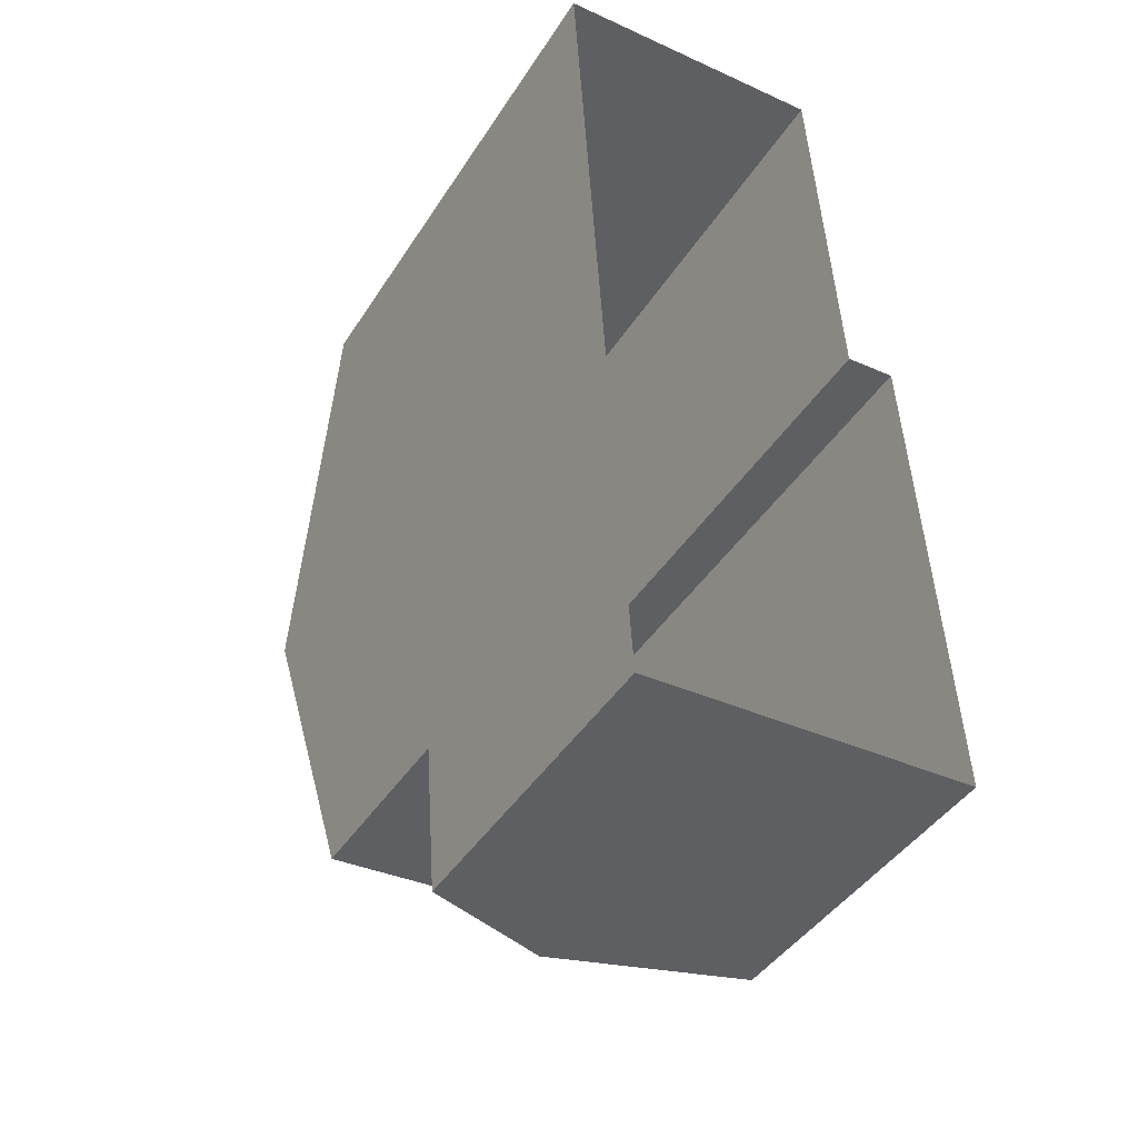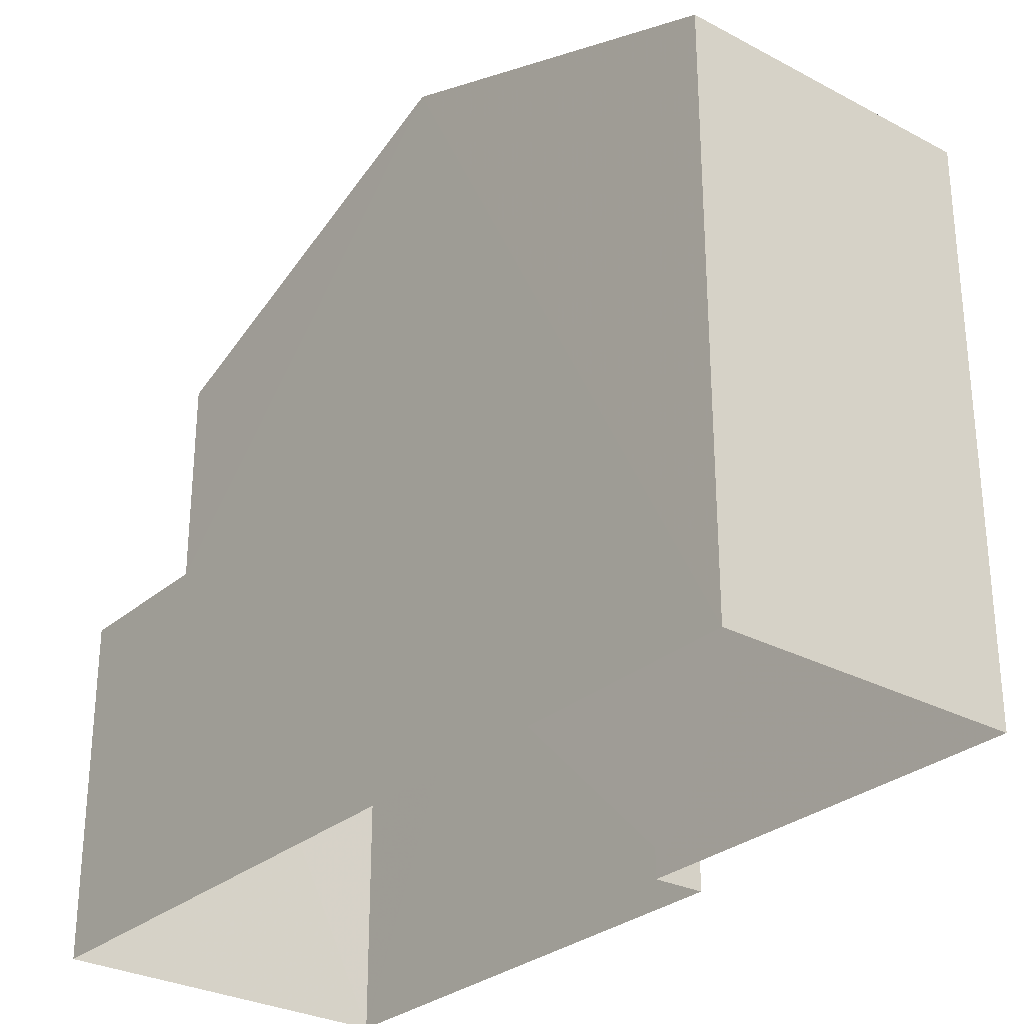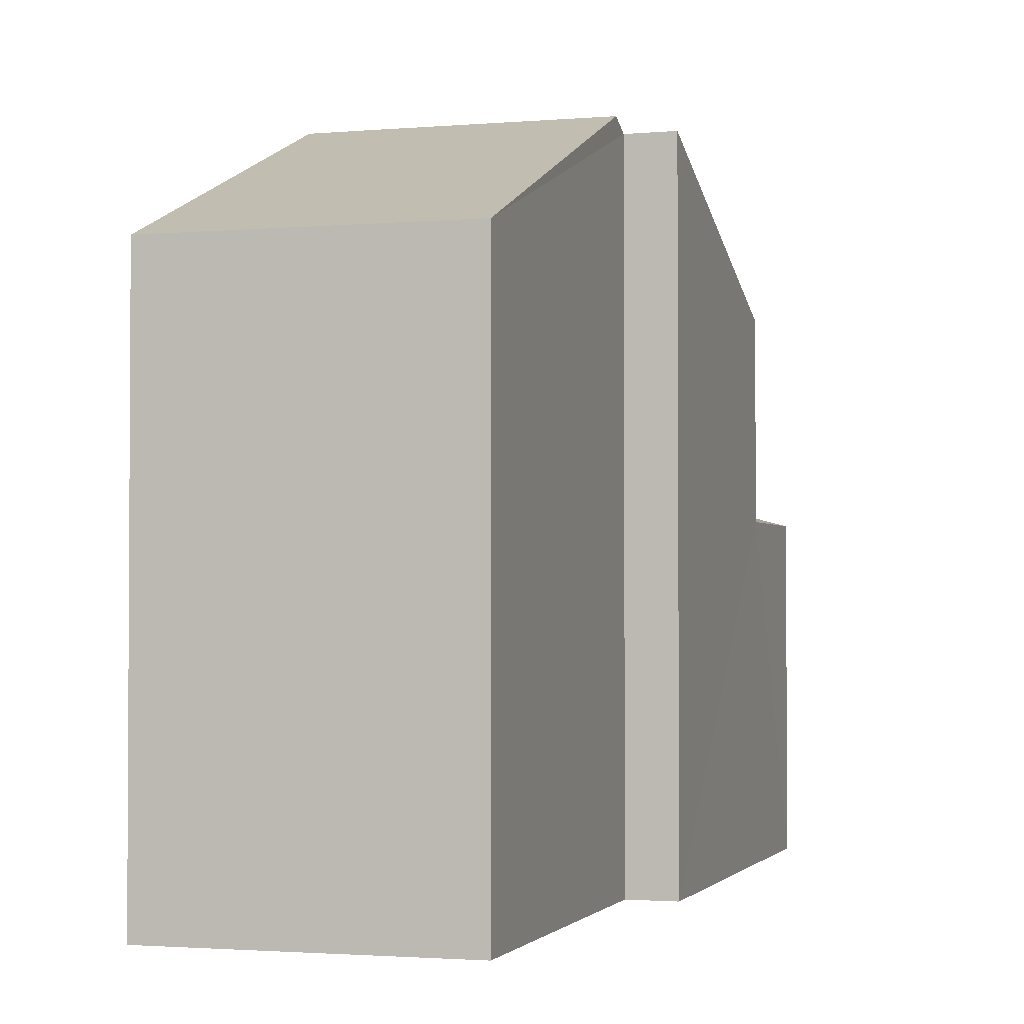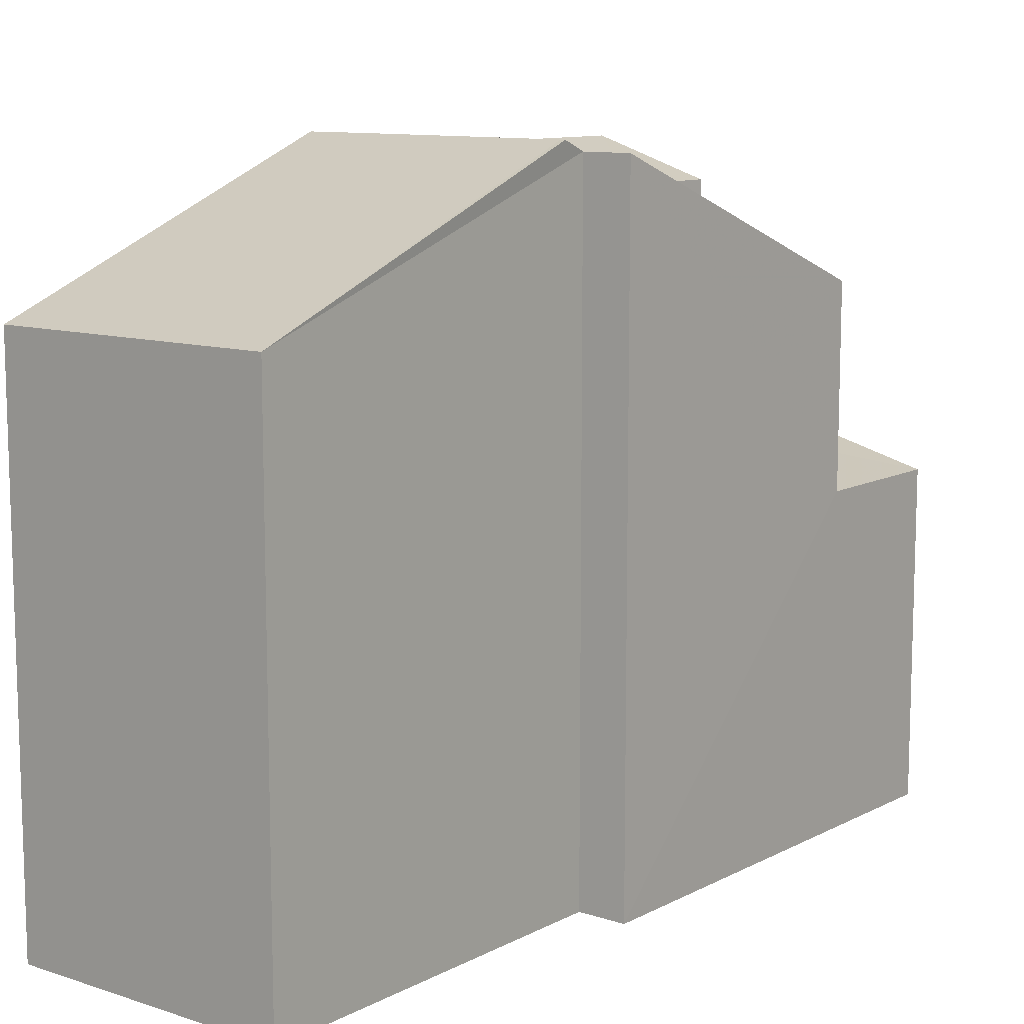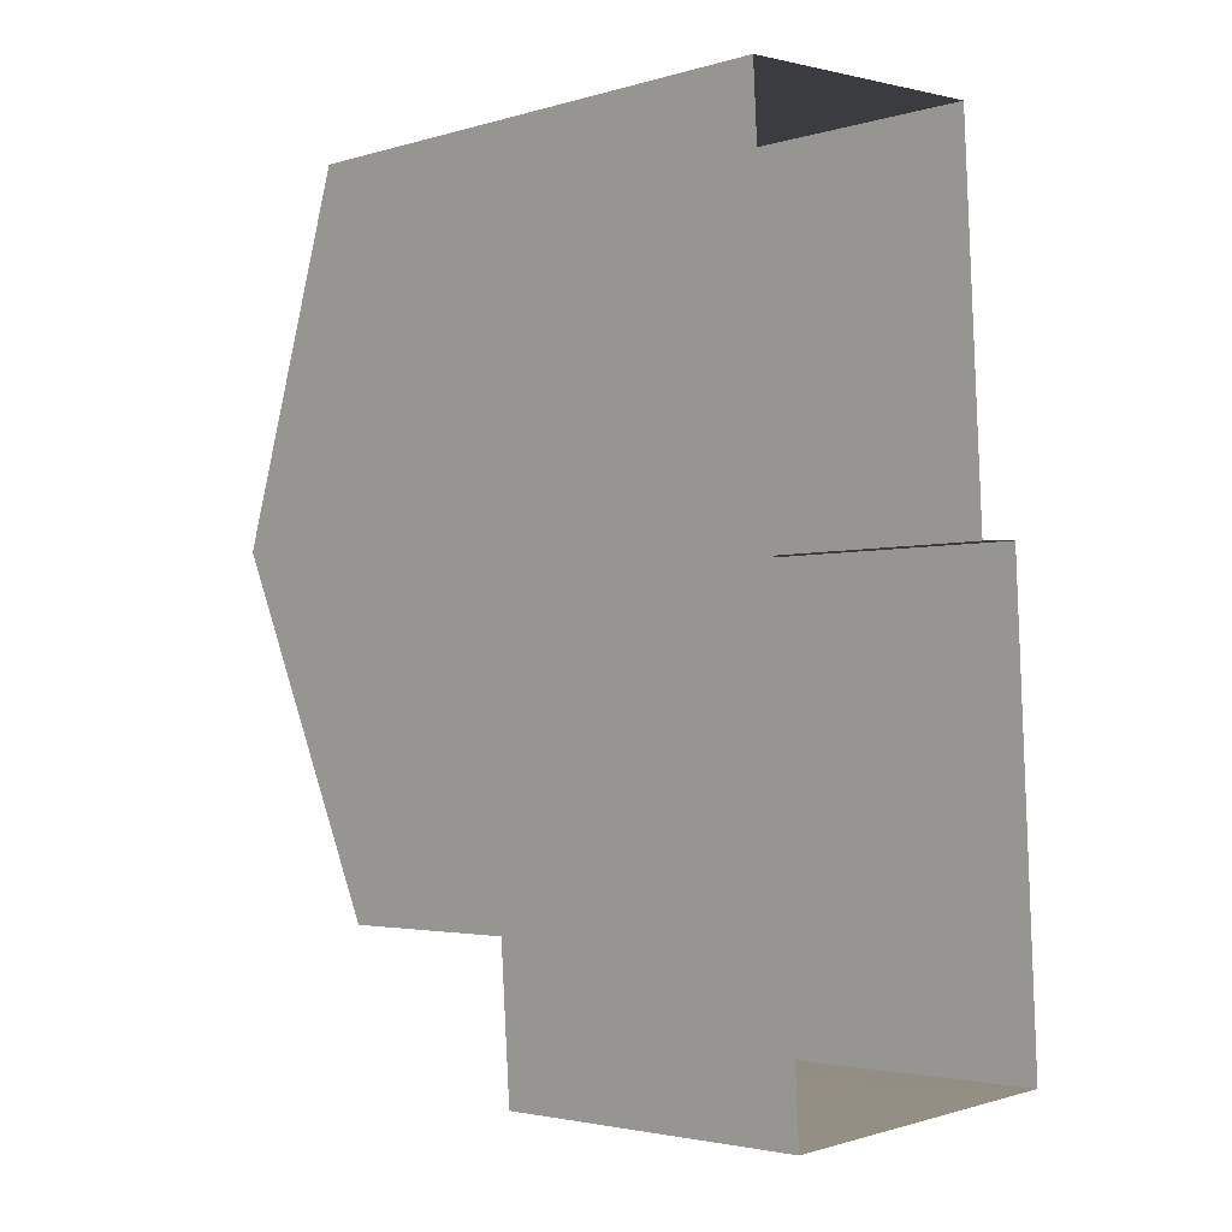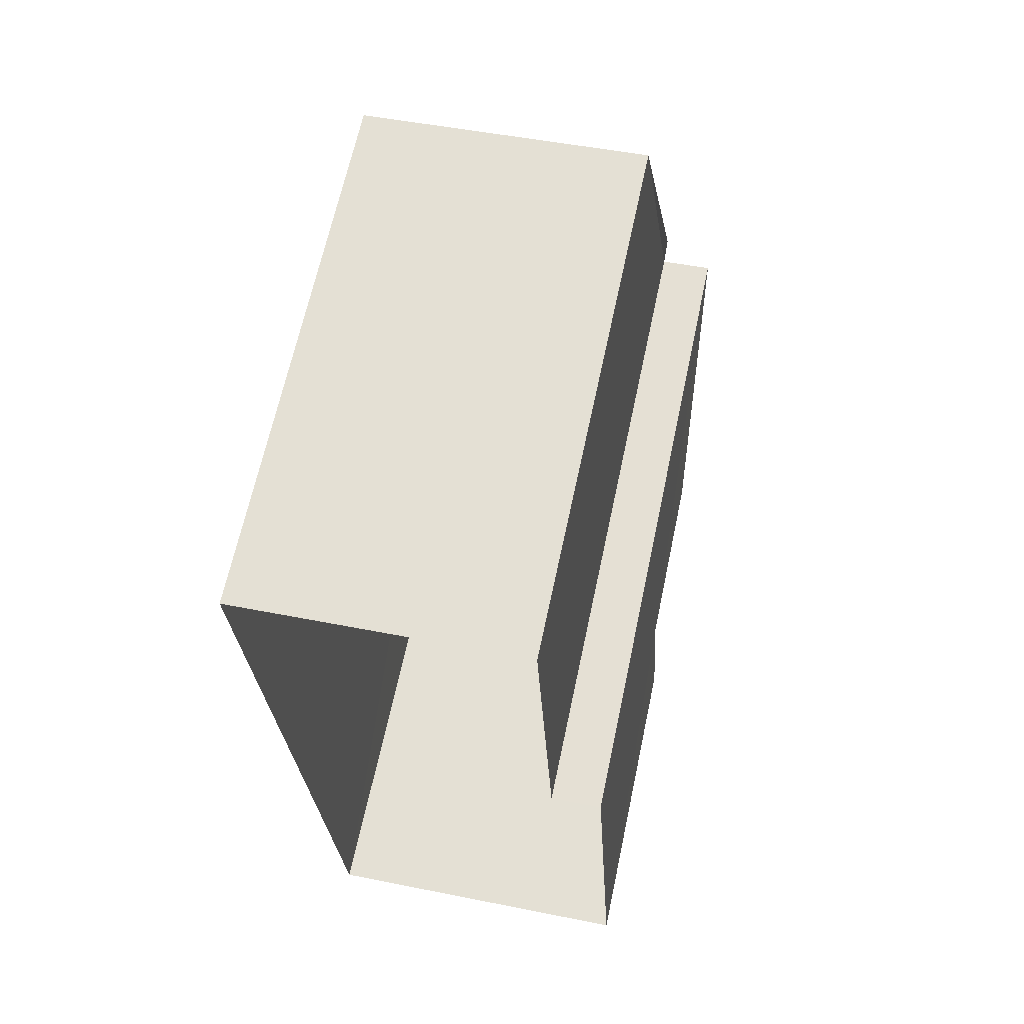
<metadata>
{"format":"obj","ext":"obj","renderer":"f3d","projection":"perspective","resolution":1024,"background":"white","views":[{"elev":-43.0,"azim":149.8,"up":"+Y"},{"elev":-28.9,"azim":138.0,"up":"+Z"},{"elev":-2.0,"azim":-166.3,"up":"+Z"},{"elev":10.7,"azim":-144.9,"up":"+Z"},{"elev":-3.0,"azim":134.2,"up":"+Y"},{"elev":65.0,"azim":-167.9,"up":"+Y"}]}
</metadata>
<code>
v -3.733e+05 -1.041e+05 27.32
v -3.733e+05 -1.041e+05 27.32
v -3.733e+05 -1.041e+05 27.32
v -3.733e+05 -1.041e+05 27.32
v -3.733e+05 -1.041e+05 27.32
v -3.733e+05 -1.041e+05 27.32
v -3.733e+05 -1.041e+05 35.68
v -3.733e+05 -1.041e+05 35.68
v -3.733e+05 -1.041e+05 36.15
v -3.733e+05 -1.041e+05 36.15
v -3.733e+05 -1.041e+05 36.23
v -3.733e+05 -1.041e+05 36.23
v -3.733e+05 -1.041e+05 36.08
v -3.733e+05 -1.041e+05 34.37
v -3.733e+05 -1.041e+05 36.23
v -3.733e+05 -1.041e+05 35.17
v -3.733e+05 -1.041e+05 36.08
v -3.733e+05 -1.041e+05 34.37
v -3.733e+05 -1.041e+05 35.17
v -3.733e+05 -1.041e+05 35.68
v -3.733e+05 -1.041e+05 36.23
v -3.733e+05 -1.041e+05 34.37
v -3.733e+05 -1.041e+05 34.37
v -3.733e+05 -1.041e+05 31.75
v -3.733e+05 -1.041e+05 32.43
v -3.733e+05 -1.041e+05 31.75
v -3.733e+05 -1.041e+05 32.43
v -3.733e+05 -1.041e+05 35.68
v -3.733e+05 -1.041e+05 31.75
v -3.733e+05 -1.041e+05 31.75
f 1 2 3
f 3 2 4
f 1 5 2
f 4 2 6
f 7 8 9
f 10 7 9
f 11 12 13
f 14 15 16
f 17 18 19
f 7 13 17
f 20 15 21
f 10 21 11
f 18 14 16
f 10 11 13
f 16 15 20
f 19 18 16
f 7 17 19
f 7 10 13
f 10 20 21
f 15 22 21
f 11 23 12
f 11 21 23
f 21 22 23
f 24 25 26
f 24 27 25
f 20 9 28
f 20 10 9
f 27 29 25
f 27 30 29
f 16 20 28
f 6 2 23
f 2 13 23
f 13 12 23
f 18 17 30
f 17 5 30
f 30 1 29
f 30 5 1
f 7 19 8
f 23 22 4
f 6 23 4
f 29 1 25
f 1 3 25
f 3 26 25
f 18 27 14
f 14 27 24
f 30 27 18
f 17 2 5
f 17 13 2
f 22 15 4
f 15 14 24
f 4 24 3
f 3 24 26
f 4 15 24
f 8 19 9
f 19 16 9
f 16 28 9

</code>
